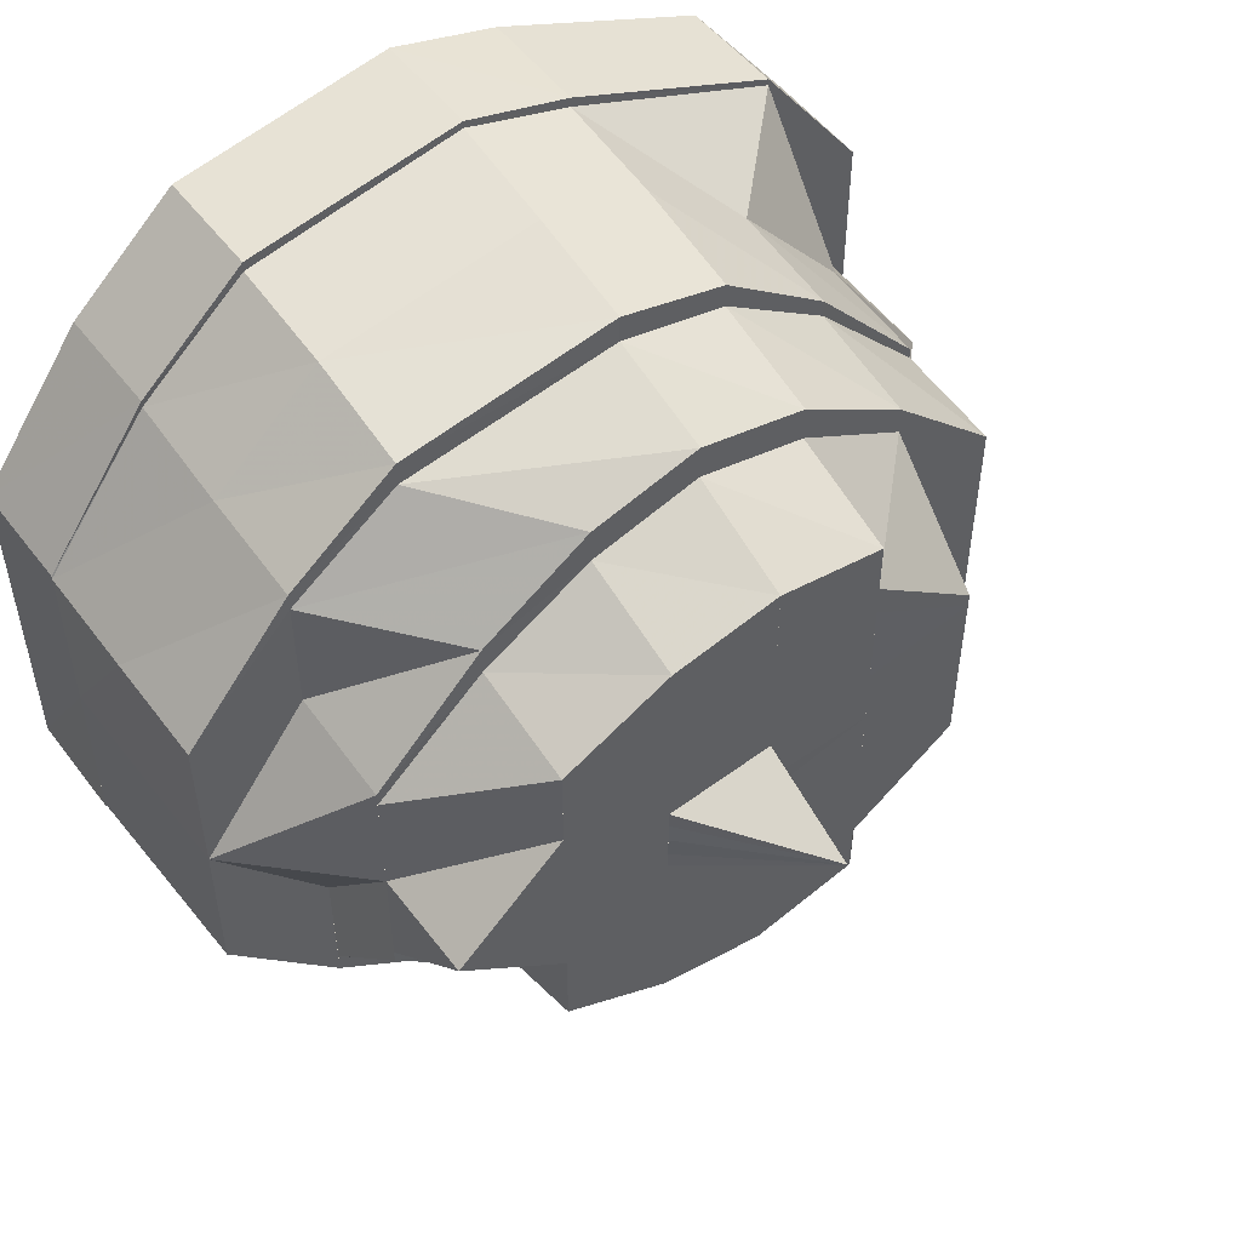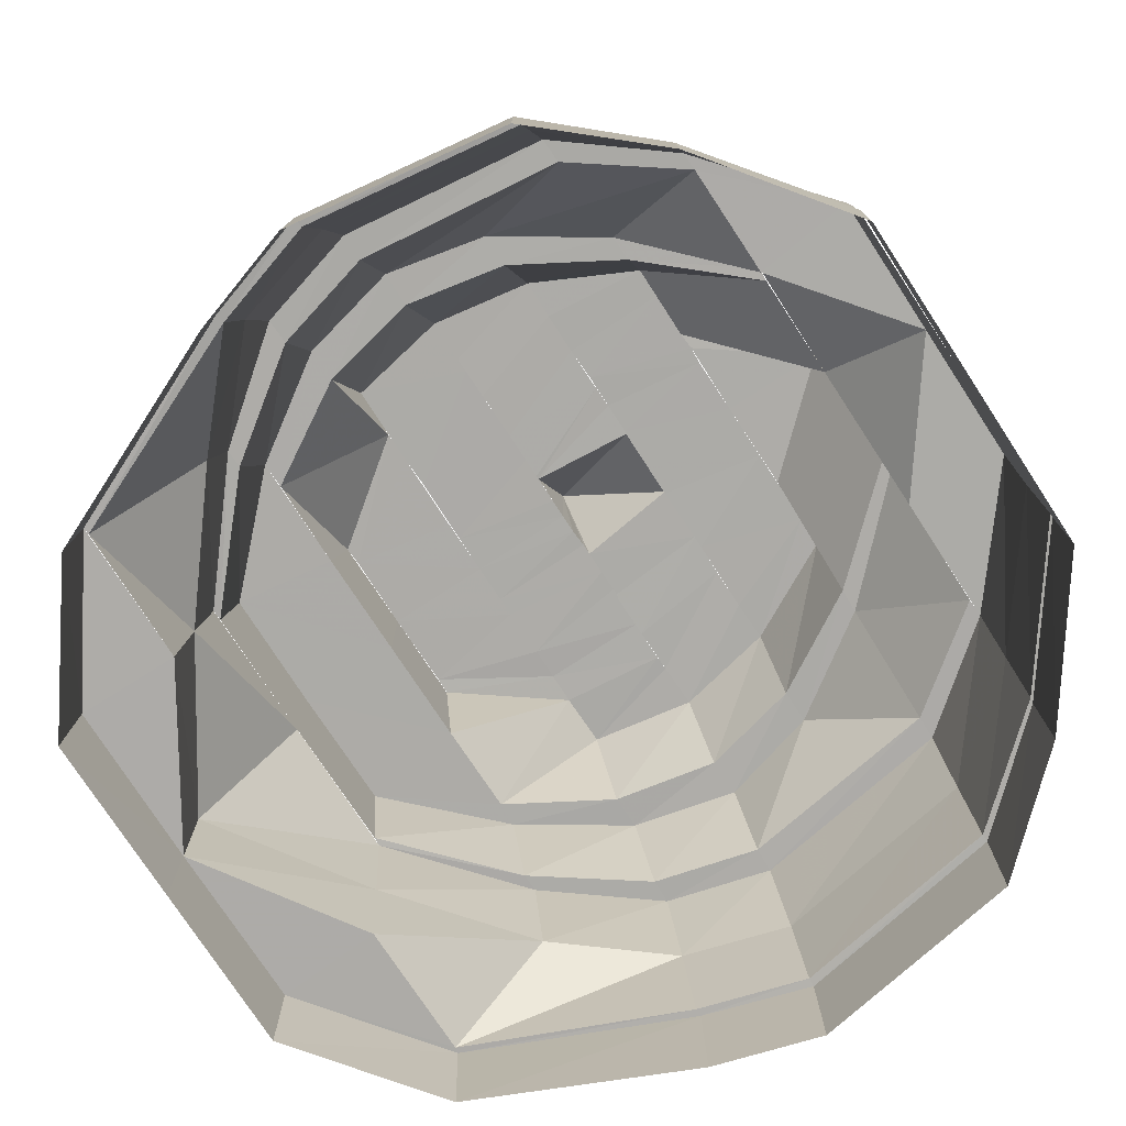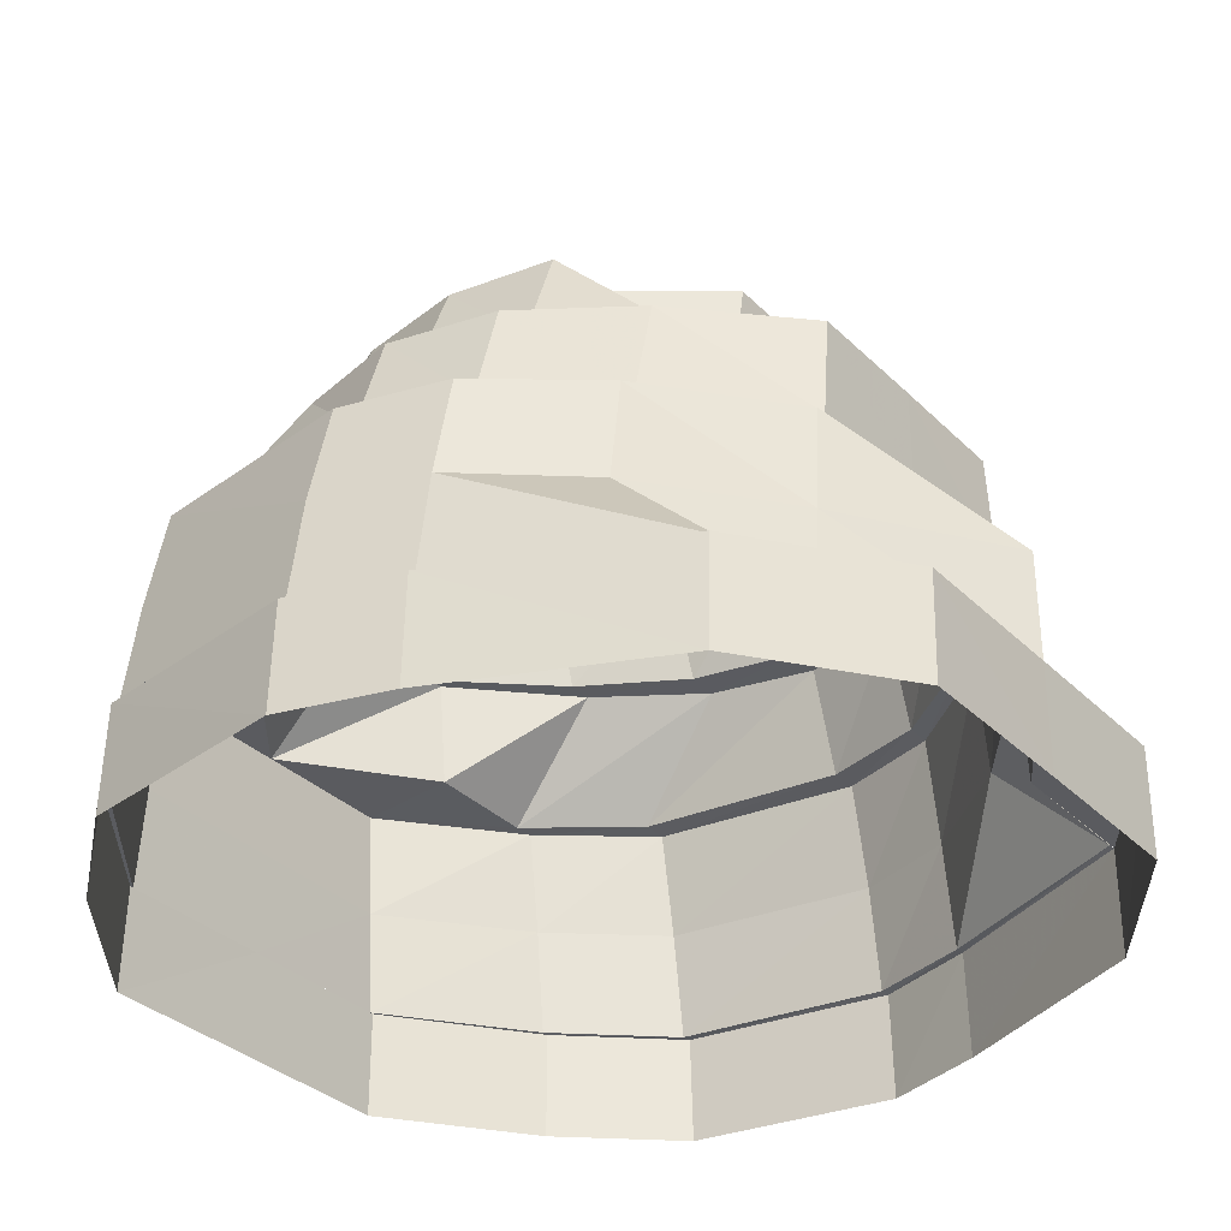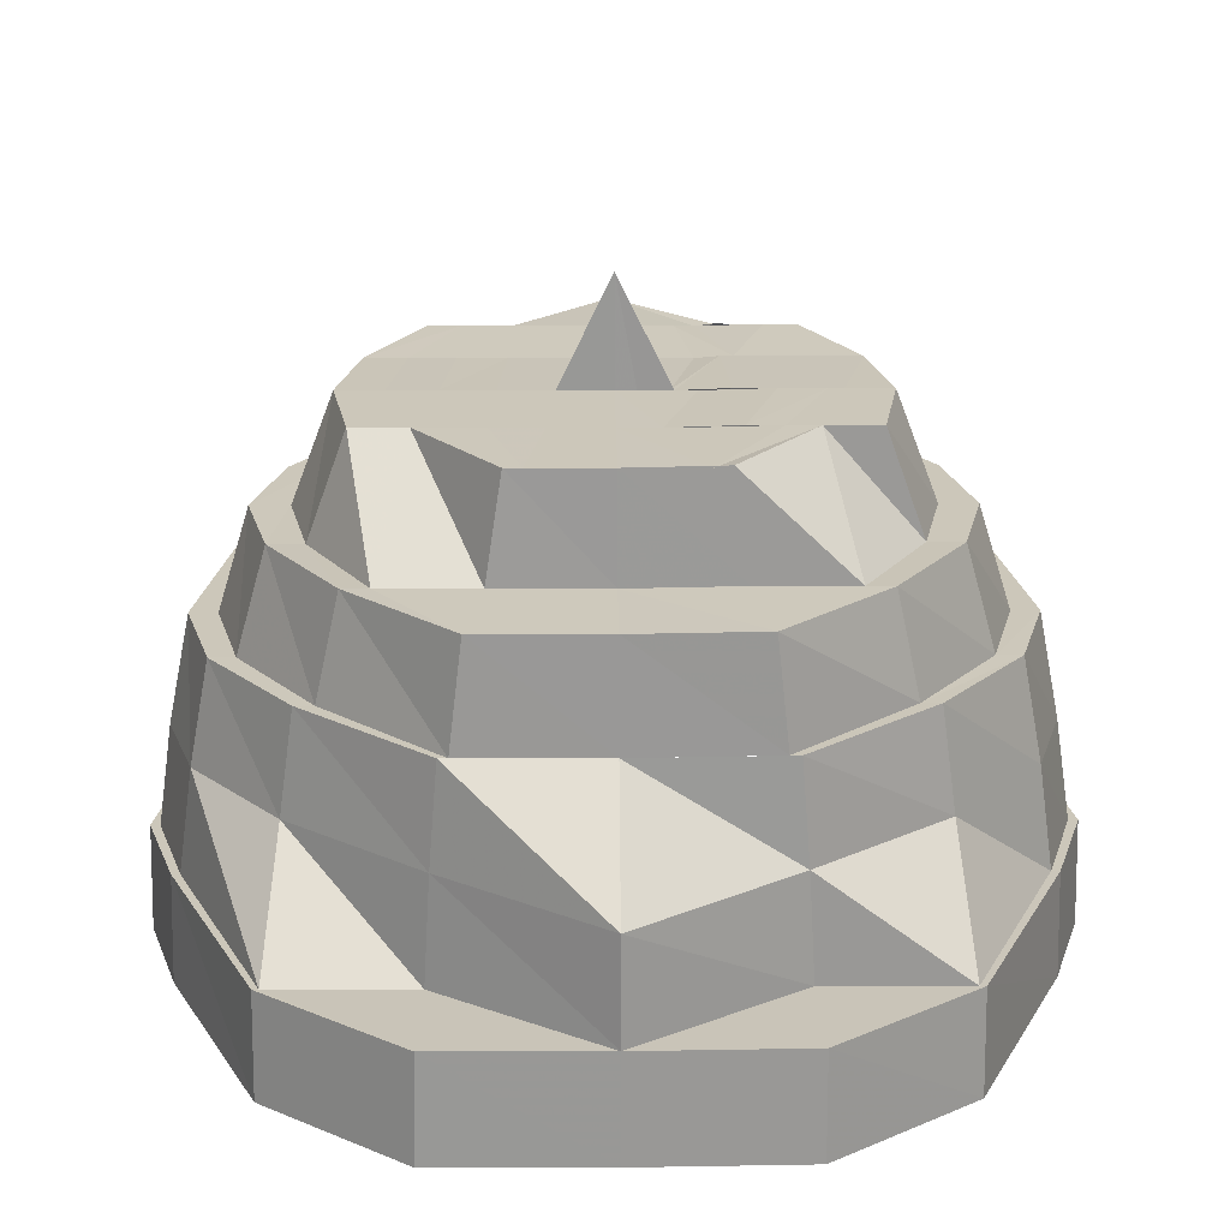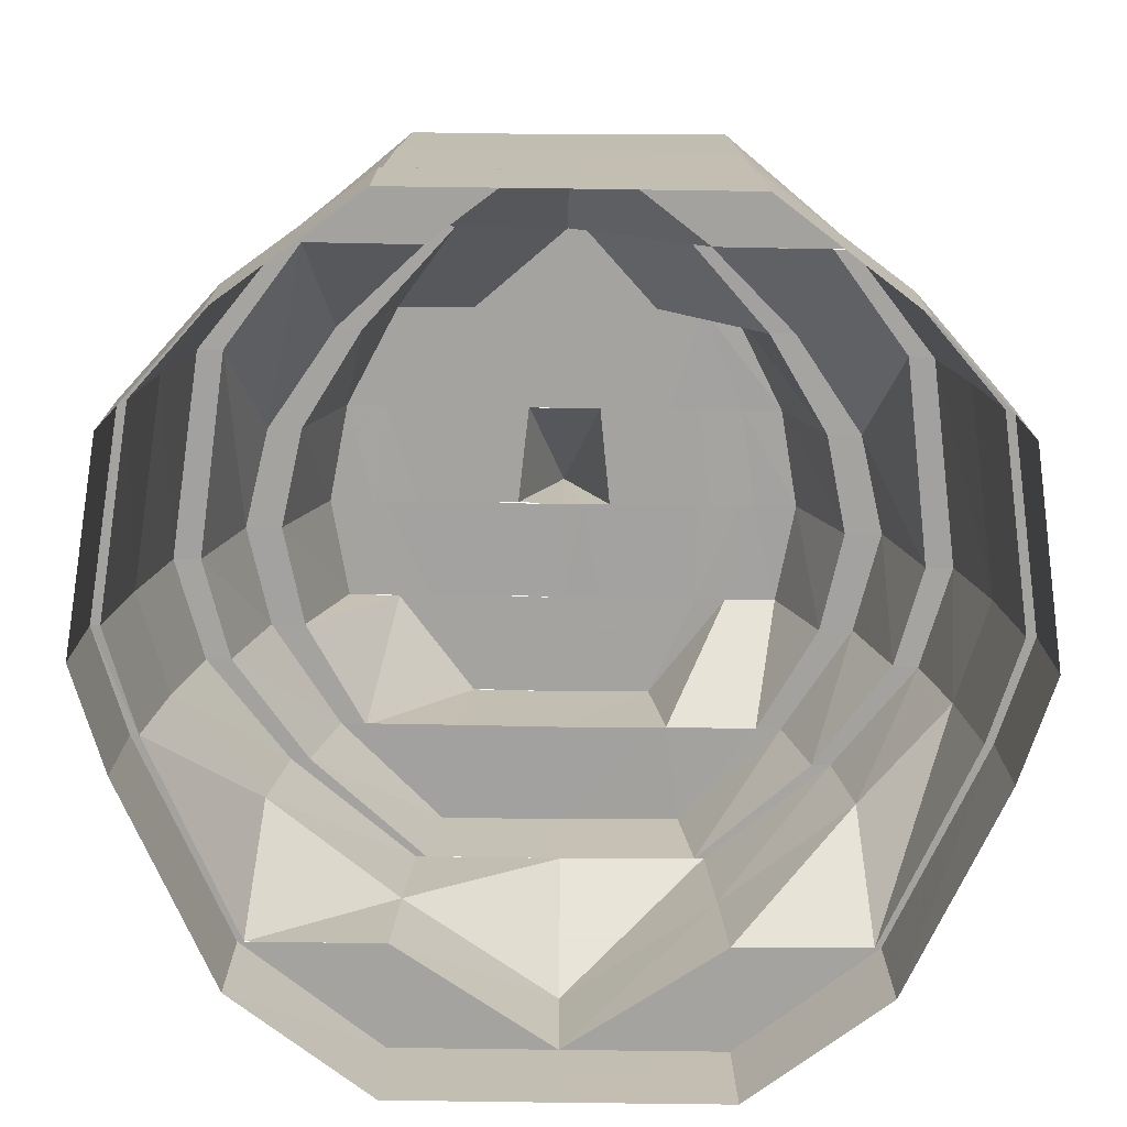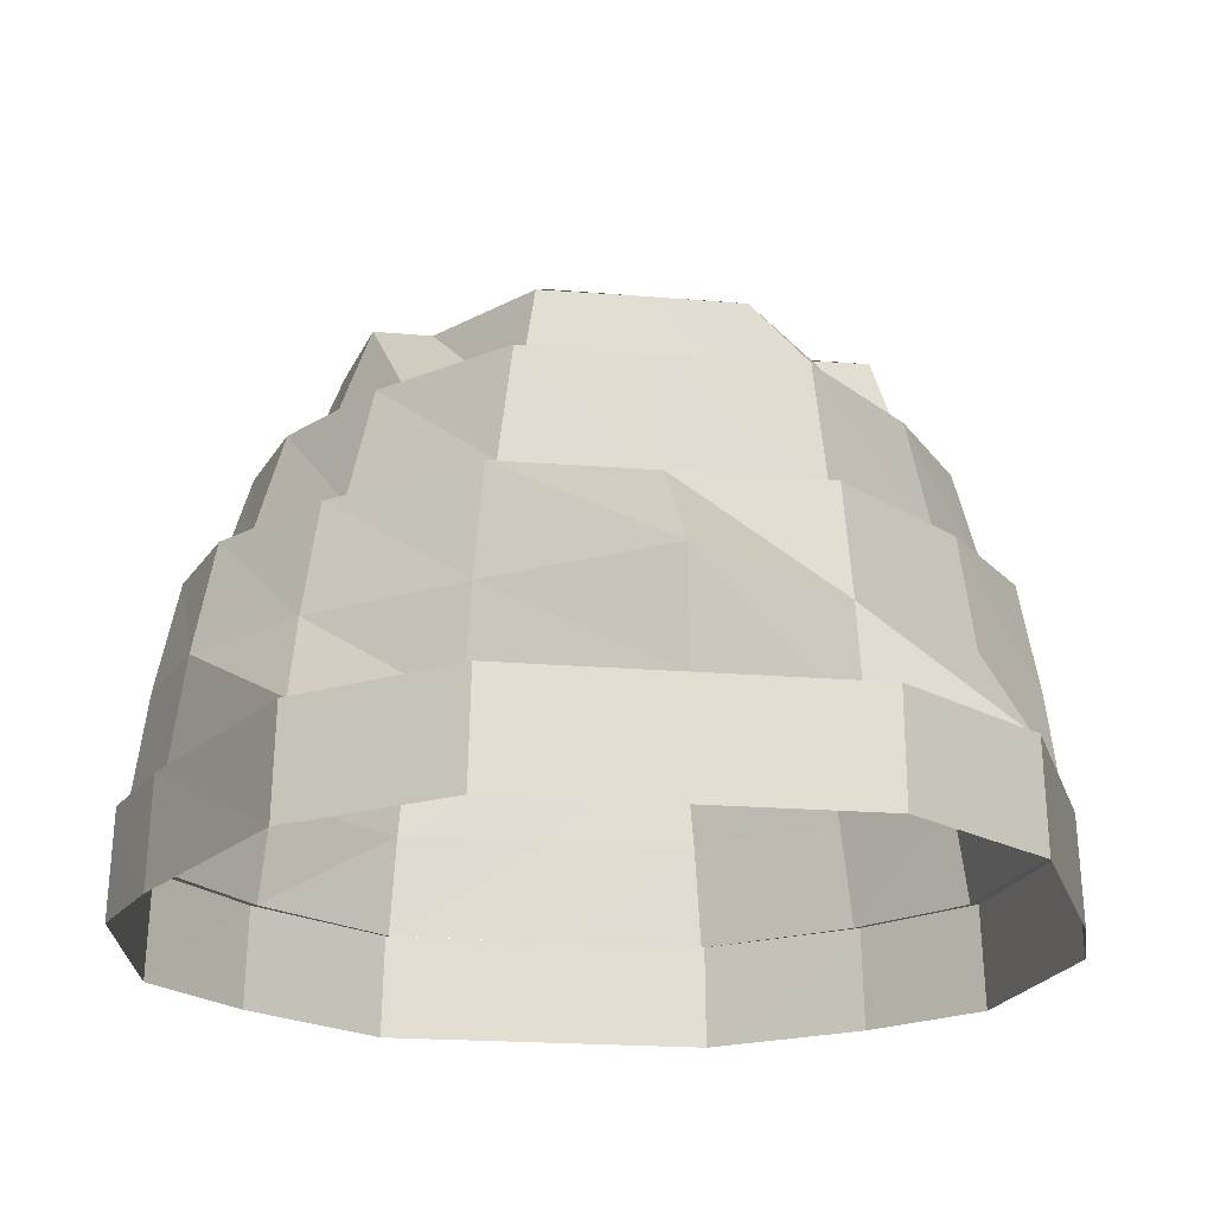
<metadata>
{"format":"obj","ext":"obj","renderer":"f3d","projection":"perspective","resolution":1024,"background":"white","views":[{"elev":52.0,"azim":143.6,"up":"+Z"},{"elev":-76.5,"azim":33.2,"up":"+Y"},{"elev":-33.3,"azim":-142.9,"up":"+Y"},{"elev":21.3,"azim":-90.7,"up":"+Y"},{"elev":-72.7,"azim":89.3,"up":"+Y"},{"elev":-20.7,"azim":-98.5,"up":"+Y"}]}
</metadata>
<code>
o 6816
v 2250 1881 16.8
v 2250 1881 16.81
v 2250 1881 16.8
v 2250 1881 16.83
v 2250 1881 16.81
v 2250 1881 16.8
v 2250 1881 16.81
v 2250 1881 16.83
v 2250 1881 16.78
v 2250 1881 16.84
v 2250 1881 16.83
v 2250 1881 16.84
v 2250 1881 16.78
v 2250 1881 16.78
v 2250 1881 16.77
v 2250 1881 16.84
v 2250 1881 16.84
v 2250 1881 16.84
v 2250 1881 16.77
v 2250 1881 16.77
v 2250 1881 16.76
v 2250 1881 16.76
v 2250 1881 16.77
v 2250 1881 16.76
v 2250 1881 16.76
v 2250 1881 16.76
v 2250 1881 16.76
v 2250 1881 16.76
v 2250 1881 16.76
v 2250 1881 16.76
v 2250 1881 16.76
v 2250 1881 16.77
v 2250 1881 16.76
v 2250 1881 16.76
v 2250 1881 16.77
v 2250 1881 16.78
v 2250 1881 16.77
v 2250 1881 16.77
v 2250 1881 16.78
v 2250 1881 16.78
v 2250 1881 16.78
v 2250 1881 16.8
v 2250 1881 16.8
v 2250 1881 16.81
v 2250 1881 16.81
v 2250 1881 16.83
v 2250 1881 16.81
v 2250 1881 16.83
v 2250 1881 16.81
v 2250 1881 16.84
v 2250 1881 16.83
v 2250 1881 16.83
v 2250 1881 16.84
v 2250 1881 16.84
v 2250 1881 16.84
v 2250 1881 16.84
v 2250 1881 16.84
v 2250 1881 16.84
v 2250 1881 16.8
v 2250 1881 16.81
v 2250 1881 16.81
v 2250 1881 16.83
v 2250 1881 16.81
v 2250 1881 16.84
v 2250 1881 16.83
v 2250 1881 16.84
v 2250 1881 16.84
v 2250 1881 16.84
v 2250 1881 16.84
v 2250 1881 16.83
v 2250 1881 16.84
v 2250 1881 16.81
v 2250 1881 16.83
v 2250 1881 16.83
v 2250 1881 16.81
v 2250 1881 16.83
v 2250 1881 16.8
v 2250 1881 16.81
v 2250 1881 16.8
v 2250 1881 16.81
v 2250 1881 16.82
v 2250 1881 16.83
v 2250 1881 16.82
v 2250 1881 16.81
v 2250 1881 16.82
v 2250 1881 16.84
v 2250 1881 16.84
v 2250 1881 16.8
v 2250 1881 16.81
v 2250 1881 16.78
v 2250 1881 16.78
v 2250 1881 16.78
v 2250 1881 16.77
v 2250 1881 16.79
v 2250 1881 16.77
v 2250 1881 16.78
v 2250 1881 16.76
v 2250 1881 16.77
v 2250 1881 16.77
v 2250 1881 16.78
v 2250 1881 16.77
v 2250 1881 16.76
v 2250 1881 16.77
v 2250 1881 16.78
v 2250 1881 16.8
v 2250 1881 16.78
v 2250 1881 16.76
v 2250 1881 16.76
v 2250 1881 16.76
v 2250 1881 16.76
v 2250 1881 16.76
v 2250 1881 16.76
v 2250 1881 16.76
v 2250 1881 16.76
v 2250 1881 16.77
v 2250 1881 16.77
v 2250 1881 16.78
v 2250 1881 16.78
v 2250 1881 16.76
v 2250 1881 16.77
v 2250 1881 16.76
v 2250 1881 16.76
v 2250 1881 16.76
v 2250 1881 16.77
v 2250 1881 16.76
v 2250 1881 16.76
v 2250 1881 16.76
v 2250 1881 16.77
v 2250 1881 16.76
v 2250 1881 16.77
v 2250 1881 16.77
v 2250 1881 16.77
v 2250 1881 16.76
v 2250 1881 16.77
v 2250 1881 16.78
v 2250 1881 16.79
v 2250 1881 16.8
v 2250 1881 16.81
v 2250 1881 16.81
v 2250 1881 16.79
v 2250 1881 16.78
v 2250 1881 16.8
v 2250 1881 16.79
v 2250 1881 16.8
v 2250 1881 16.81
v 2250 1881 16.8
v 2250 1881 16.8
v 2250 1881 16.81
v 2250 1881 16.81
v 2250 1881 16.79
v 2250 1881 16.82
v 2250 1881 16.82
v 2250 1881 16.82
v 2250 1881 16.81
v 2250 1881 16.8
v 2250 1881 16.81
v 2250 1881 16.81
v 2250 1881 16.8
v 2250 1881 16.78
v 2250 1881 16.78
v 2250 1881 16.77
v 2250 1881 16.78
v 2250 1881 16.78
v 2250 1881 16.77
v 2250 1881 16.77
v 2250 1881 16.77
v 2250 1881 16.76
v 2250 1881 16.77
v 2250 1881 16.78
v 2250 1881 16.77
v 2250 1881 16.78
v 2250 1881 16.77
v 2250 1881 16.79
v 2250 1881 16.77
v 2250 1881 16.78
v 2250 1881 16.77
v 2250 1881 16.78
v 2250 1881 16.78
v 2250 1881 16.79
v 2250 1881 16.79
v 2250 1881 16.79
v 2250 1881 16.8
v 2250 1881 16.78
v 2250 1881 16.78
v 2250 1881 16.78
v 2250 1881 16.79
v 2250 1881 16.79
v 2250 1881 16.79
v 2250 1881 16.79
v 2250 1881 16.78
v 2250 1881 16.79
v 2250 1881 16.8
v 2250 1881 16.8
v 2250 1881 16.8
v 2250 1881 16.78
v 2250 1881 16.78
v 2250 1881 16.79
v 2250 1881 16.79
v 2250 1881 16.78
v 2250 1881 16.79
v 2250 1881 16.78
v 2250 1881 16.79
v 2250 1881 16.8
v 2250 1881 16.81
v 2250 1881 16.8
v 2250 1881 16.82
v 2250 1881 16.81
v 2250 1881 16.79
v 2250 1881 16.78
v 2250 1881 16.79
v 2250 1881 16.8
v 2250 1881 16.81
v 2250 1881 16.8
v 2250 1881 16.81
v 2250 1881 16.79
v 2250 1881 16.8
v 2250 1881 16.81
v 2250 1881 16.82
v 2250 1881 16.81
v 2250 1881 16.81
v 2250 1881 16.81
v 2250 1881 16.82
v 2250 1881 16.83
v 2250 1881 16.82
v 2250 1881 16.82
v 2250 1881 16.83
v 2250 1881 16.82
v 2250 1881 16.83
v 2250 1881 16.83
v 2250 1881 16.82
v 2250 1881 16.83
v 2250 1881 16.83
v 2250 1881 16.84
v 2250 1881 16.83
v 2250 1881 16.84
v 2250 1881 16.83
v 2250 1881 16.83
v 2250 1881 16.83
v 2250 1881 16.81
v 2250 1881 16.83
v 2250 1881 16.82
v 2250 1881 16.83
v 2250 1881 16.83
v 2250 1881 16.82
v 2250 1881 16.83
v 2250 1881 16.82
v 2250 1881 16.83
v 2250 1881 16.83
v 2250 1881 16.82
v 2250 1881 16.81
v 2250 1881 16.82
v 2250 1881 16.8
v 2250 1881 16.81
v 2250 1881 16.82
v 2250 1881 16.81
v 2250 1881 16.81
v 2250 1881 16.82
v 2250 1881 16.81
v 2250 1881 16.82
v 2250 1881 16.82
v 2250 1881 16.82
v 2250 1881 16.82
v 2250 1881 16.82
v 2250 1881 16.82
v 2250 1881 16.82
v 2250 1881 16.81
v 2250 1881 16.81
v 2250 1881 16.81
v 2250 1881 16.81
v 2250 1881 16.8
v 2250 1881 16.8
v 2250 1881 16.81
v 2250 1881 16.8
v 2250 1881 16.81
v 2250 1881 16.8
v 2250 1881 16.8
v 2250 1881 16.8
v 2250 1881 16.8
v 2250 1881 16.8
v 2250 1881 16.8
v 2250 1881 16.79
v 2250 1881 16.79
v 2250 1881 16.8
v 2250 1881 16.79
v 2250 1881 16.79
v 2250 1881 16.79
v 2250 1881 16.79
v 2250 1881 16.8
v 2250 1881 16.79
v 2250 1881 16.79
v 2250 1881 16.79
v 2250 1881 16.78
v 2250 1881 16.79
v 2250 1881 16.78
v 2250 1881 16.79
v 2250 1881 16.79
v 2250 1881 16.8
v 2250 1881 16.81
v 2250 1881 16.81
v 2250 1881 16.81
v 2250 1881 16.81
v 2250 1881 16.8
v 2250 1881 16.8
v 2250 1881 16.78
v 2250 1881 16.78
v 2250 1881 16.78
v 2250 1881 16.77
v 2250 1881 16.77
v 2250 1881 16.78
v 2250 1881 16.77
v 2250 1881 16.82
v 2250 1881 16.81
v 2250 1881 16.81
v 2250 1881 16.81
v 2250 1881 16.81
v 2250 1881 16.81
v 2250 1881 16.81
v 2250 1881 16.8
v 2250 1881 16.8
v 2250 1881 16.81
v 2250 1881 16.8
v 2250 1881 16.8
v 2250 1881 16.8
v 2250 1881 16.8
v 2250 1881 16.8
v 2250 1881 16.8
v 2250 1881 16.8
v 2250 1881 16.8
v 2250 1881 16.8
v 2250 1881 16.8
v 2250 1881 16.8
v 2250 1881 16.79
v 2250 1881 16.8
v 2250 1881 16.8
v 2250 1881 16.8
v 2250 1881 16.79
v 2250 1881 16.79
v 2250 1881 16.79
v 2250 1881 16.79
v 2250 1881 16.8
v 2250 1881 16.8
f 1 2 3
f 2 4 5
f 6 2 7
f 7 4 8
f 9 1 6
f 4 10 11
f 8 10 12
f 13 1 14
f 15 13 9
f 12 16 17
f 10 16 18
f 19 13 20
f 21 19 15
f 22 20 23
f 24 25 22
f 26 19 25
f 27 26 21
f 28 29 24
f 30 26 29
f 31 30 27
f 32 33 28
f 34 30 33
f 35 34 31
f 36 37 32
f 38 34 37
f 39 38 35
f 40 38 41
f 42 40 41
f 43 40 42
f 44 43 42
f 45 43 44
f 46 44 47
f 48 45 49
f 50 51 46
f 52 45 51
f 53 52 48
f 17 54 53
f 54 52 55
f 56 55 50
f 16 54 57
f 58 57 56
f 59 60 61
f 60 62 63
f 62 64 65
f 64 66 67
f 65 18 67
f 66 68 69
f 68 70 71
f 70 72 73
f 65 67 74
f 63 65 75
f 75 65 74
f 74 67 76
f 77 63 75
f 75 74 78
f 79 75 78
f 77 75 79
f 80 74 81
f 81 76 82
f 74 76 83
f 84 83 85
f 86 87 76
f 88 89 77
f 90 88 91
f 91 3 77
f 91 77 92
f 92 77 79
f 93 92 94
f 95 91 96
f 97 98 95
f 98 91 99
f 98 100 91
f 101 100 98
f 101 14 100
f 102 101 98
f 103 104 101
f 104 105 106
f 107 103 108
f 102 98 109
f 110 107 111
f 112 108 102
f 113 110 114
f 115 113 116
f 117 115 118
f 119 120 102
f 121 119 112
f 122 111 112
f 123 121 122
f 124 122 125
f 122 112 126
f 112 102 127
f 126 112 127
f 127 102 109
f 126 127 128
f 127 109 129
f 128 127 129
f 130 126 128
f 129 109 131
f 132 133 130
f 128 129 134
f 135 132 136
f 137 135 136
f 138 137 139
f 136 130 140
f 130 128 141
f 140 130 141
f 141 128 134
f 142 136 140
f 140 141 143
f 144 136 142
f 139 144 142
f 145 142 146
f 142 143 147
f 148 142 149
f 147 143 150
f 151 139 148
f 152 148 149
f 151 148 152
f 153 154 151
f 147 150 155
f 156 147 155
f 157 158 156
f 143 159 150
f 143 141 159
f 150 159 160
f 141 134 159
f 159 161 160
f 159 134 161
f 160 161 162
f 160 162 163
f 134 164 161
f 134 129 164
f 129 131 164
f 161 164 165
f 161 165 162
f 164 131 166
f 164 166 165
f 167 168 131
f 168 169 170
f 131 170 166
f 131 99 170
f 166 170 171
f 172 173 171
f 166 171 174
f 165 166 174
f 174 171 175
f 165 174 176
f 162 165 176
f 176 174 177
f 174 175 177
f 162 176 178
f 163 162 178
f 163 178 179
f 180 163 179
f 180 179 181
f 182 180 181
f 155 180 182
f 178 176 183
f 176 177 183
f 178 183 184
f 184 183 185
f 184 185 186
f 186 185 187
f 186 187 188
f 189 186 188
f 183 177 190
f 189 191 192
f 193 194 192
f 177 195 190
f 177 175 195
f 190 195 196
f 175 197 195
f 175 198 197
f 199 197 200
f 201 202 175
f 202 203 197
f 203 204 205
f 204 206 207
f 208 79 198
f 209 208 210
f 210 79 211
f 79 212 213
f 211 212 214
f 215 213 216
f 217 218 212
f 216 219 220
f 221 222 219
f 218 223 224
f 214 224 225
f 224 226 227
f 224 228 226
f 227 226 229
f 227 229 230
f 228 231 226
f 226 232 229
f 226 231 232
f 228 233 231
f 76 233 228
f 76 69 233
f 231 234 232
f 87 235 233
f 233 236 231
f 231 236 234
f 233 71 236
f 235 237 236
f 236 238 234
f 237 239 238
f 236 73 238
f 240 238 241
f 232 234 242
f 243 244 242
f 232 242 245
f 229 232 245
f 229 245 246
f 230 229 246
f 245 242 247
f 246 245 248
f 245 247 248
f 242 249 247
f 244 250 249
f 242 251 249
f 250 252 253
f 247 249 254
f 249 255 254
f 249 256 255
f 257 255 258
f 247 254 259
f 248 247 259
f 259 254 151
f 259 151 260
f 260 151 152
f 248 259 261
f 261 259 260
f 261 260 262
f 263 248 261
f 246 248 263
f 263 261 264
f 265 246 263
f 266 263 264
f 230 246 265
f 266 264 267
f 267 264 268
f 267 268 269
f 270 267 269
f 270 269 271
f 272 230 265
f 207 230 272
f 273 207 272
f 272 265 274
f 274 265 266
f 274 266 275
f 276 270 277
f 278 274 275
f 278 270 279
f 273 274 278
f 280 278 276
f 281 282 280
f 282 278 283
f 284 273 278
f 285 284 282
f 285 282 286
f 287 286 288
f 289 284 285
f 290 289 285
f 291 273 284
f 289 291 284
f 292 289 290
f 196 291 289
f 292 196 289
f 190 196 292
f 196 293 291
f 293 205 273
f 294 295 196
f 296 297 293
f 297 298 273
f 238 299 300
f 238 300 251
f 299 42 300
f 241 300 301
f 300 42 302
f 300 302 256
f 42 118 302
f 301 302 303
f 302 118 304
f 302 304 144
f 303 304 305
f 306 307 304
f 305 308 124
f 307 123 308
f 304 308 309
f 304 116 308
f 308 114 122
f 308 122 310
f 262 260 311
f 260 152 311
f 262 311 312
f 311 152 313
f 312 311 314
f 311 313 314
f 312 314 315
f 314 313 316
f 313 156 316
f 315 314 317
f 315 317 318
f 316 156 319
f 316 319 320
f 317 320 321
f 321 320 322
f 320 319 323
f 319 155 323
f 323 155 182
f 324 317 325
f 325 322 288
f 322 326 327
f 326 182 327
f 182 328 327
f 328 189 327
f 271 193 327
f 329 330 327
f 331 329 327
f 332 331 327
f 333 334 335
f 336 337 335
f 338 339 335
f 340 341 335

</code>
